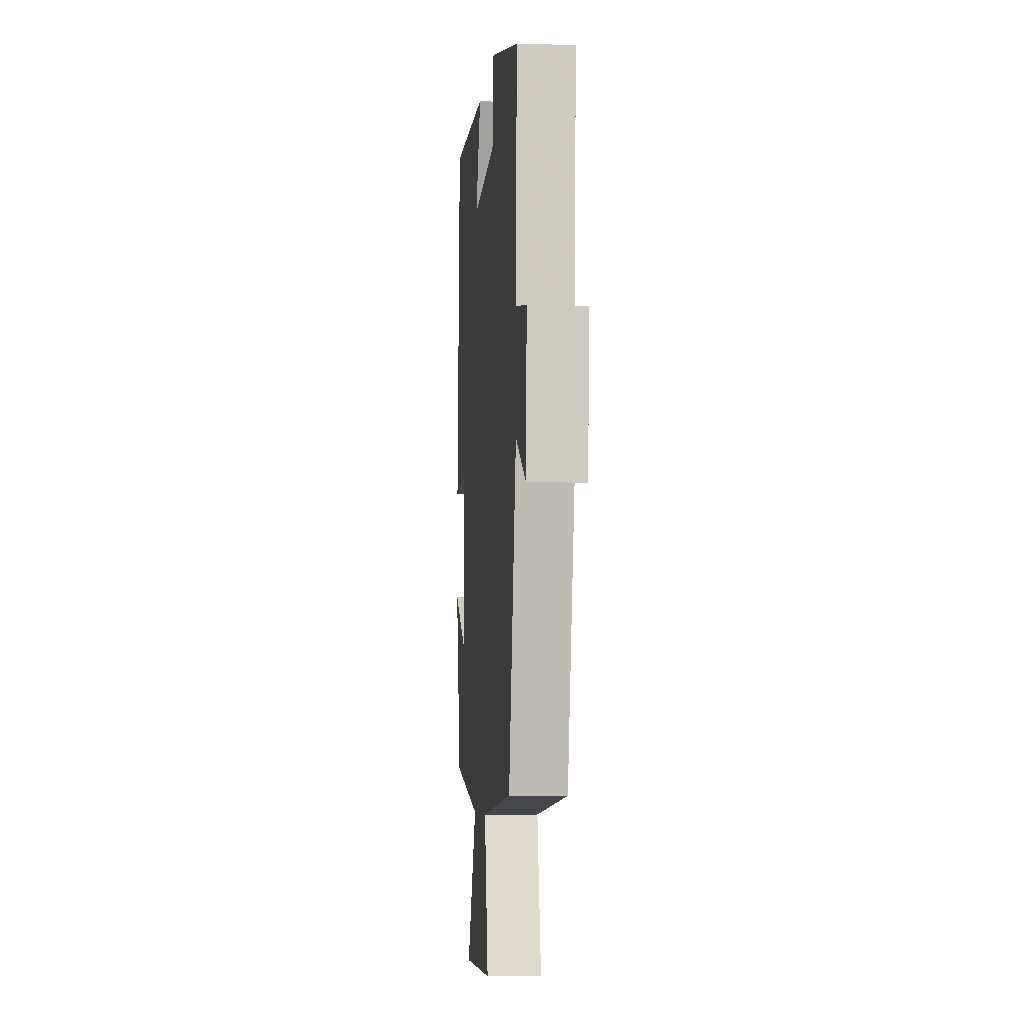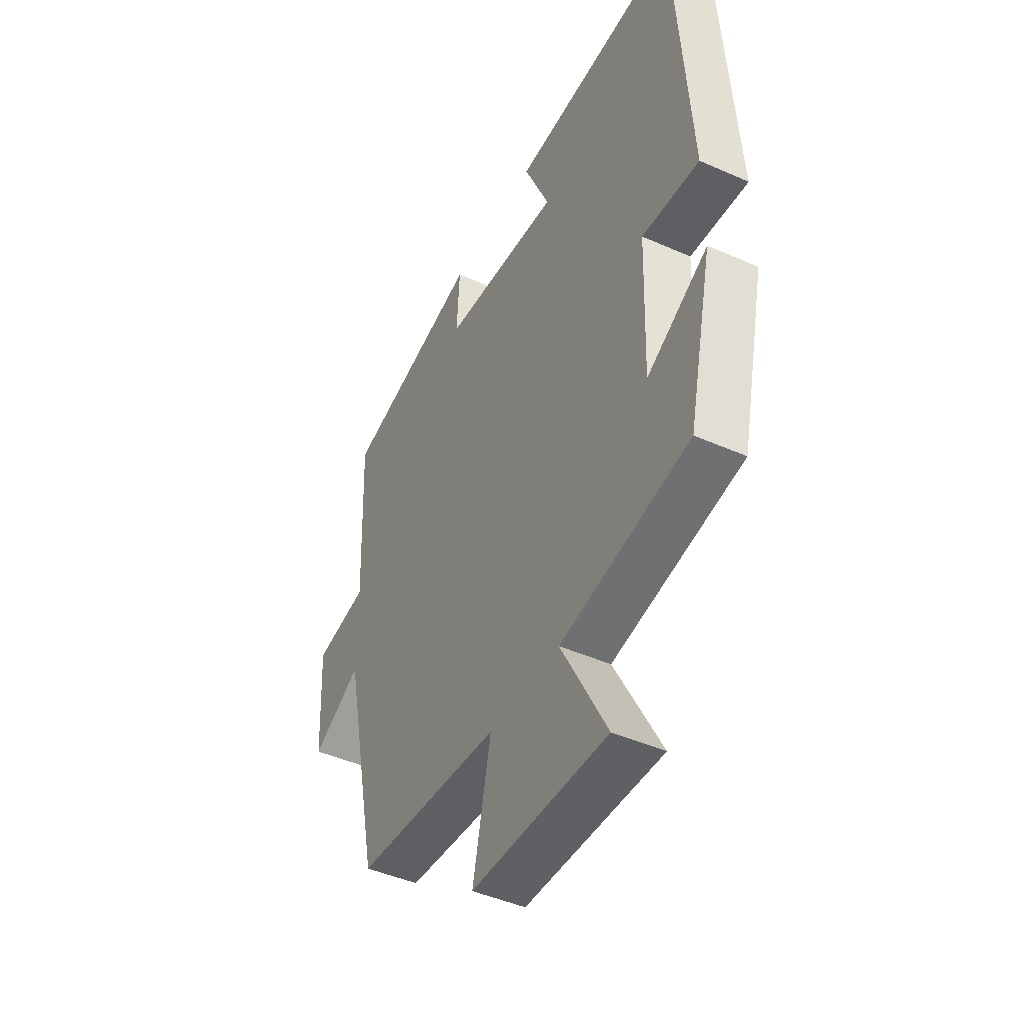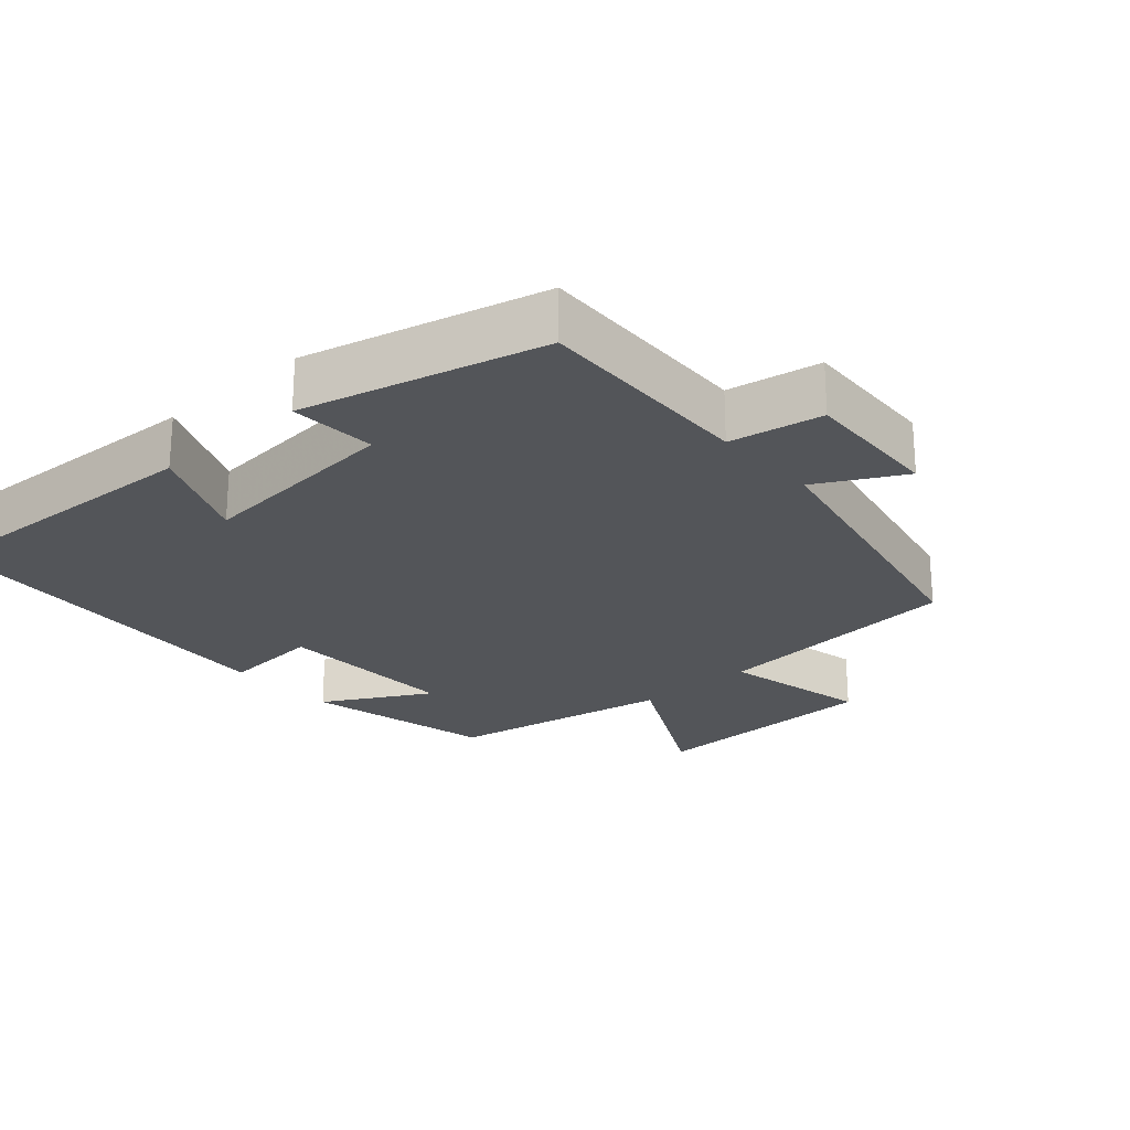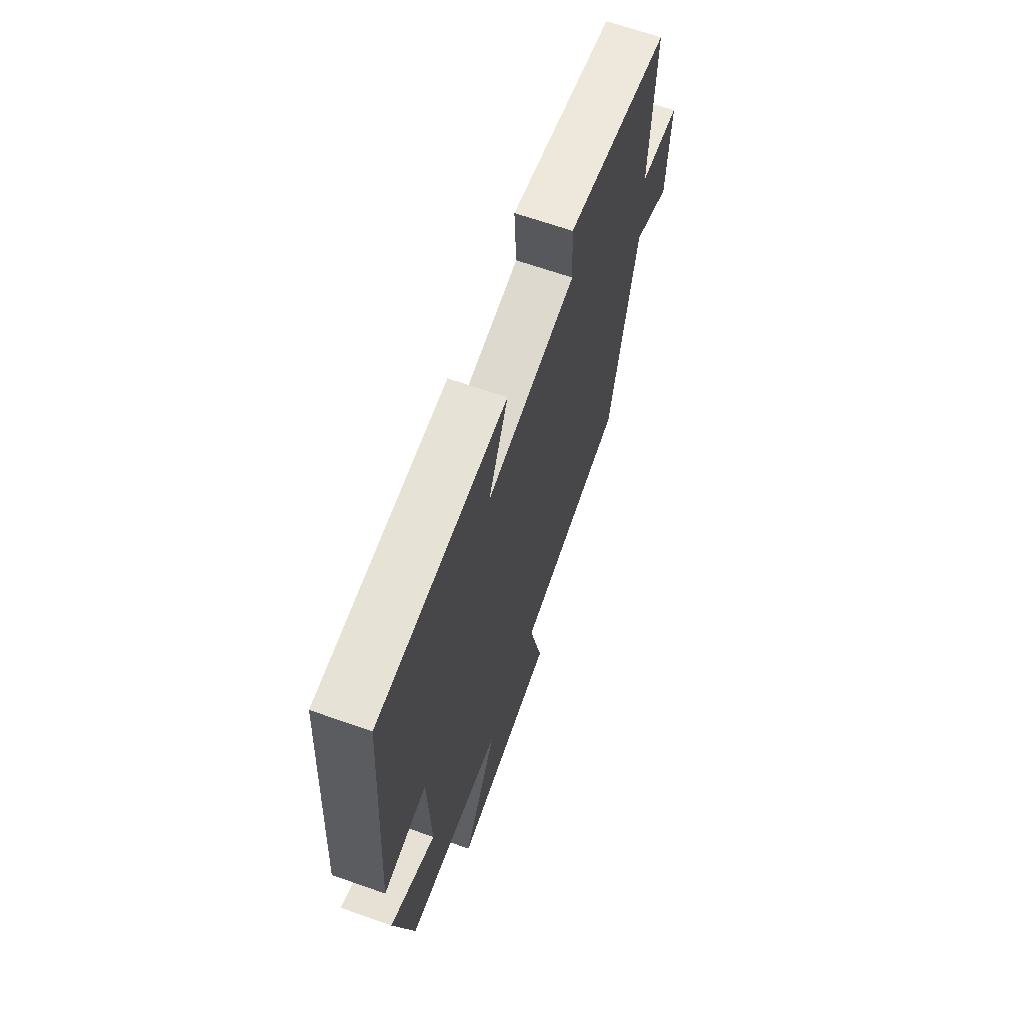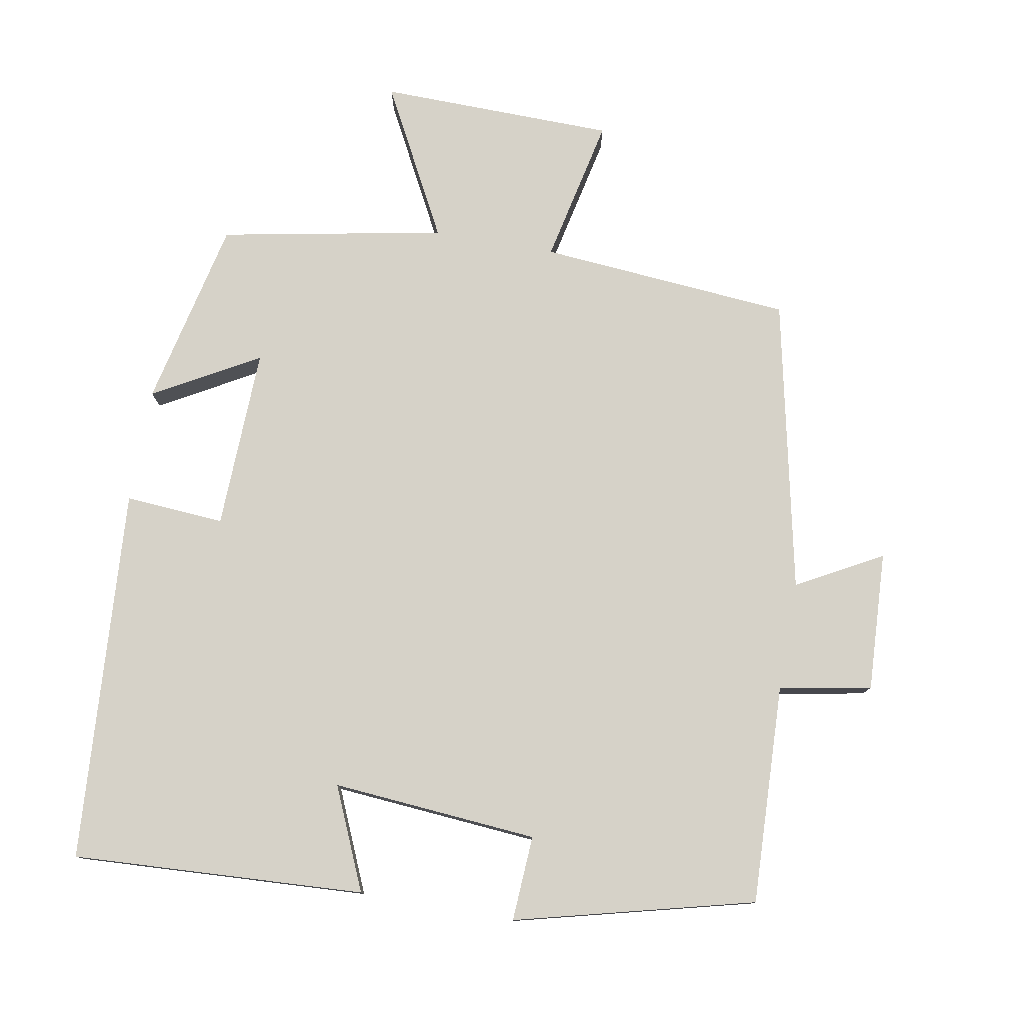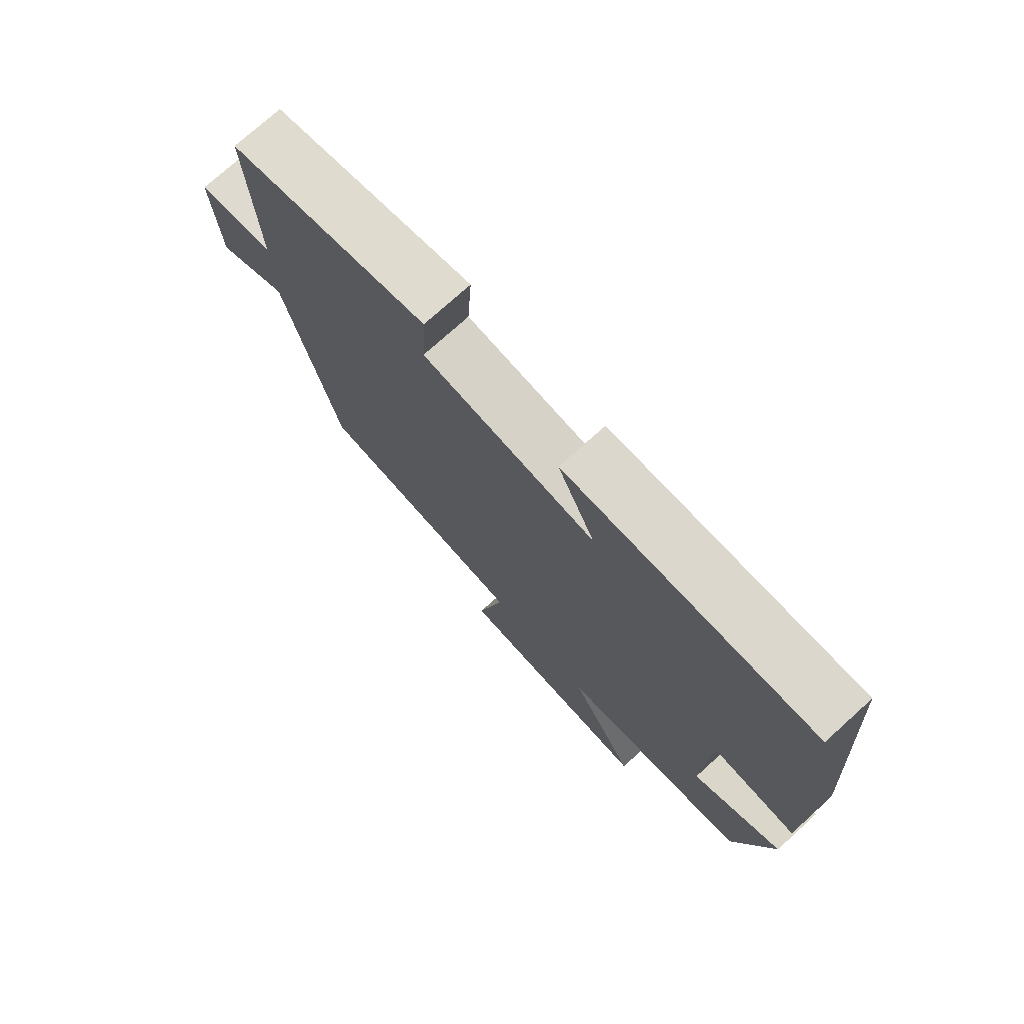
<metadata>
{"format":"obj","ext":"obj","renderer":"f3d","projection":"perspective","resolution":1024,"background":"white","views":[{"elev":-5.9,"azim":84.8,"up":"+Z"},{"elev":-44.9,"azim":-117.3,"up":"+Z"},{"elev":-24.1,"azim":41.8,"up":"+Y"},{"elev":66.7,"azim":-70.6,"up":"+Z"},{"elev":78.1,"azim":10.1,"up":"+Y"},{"elev":75.0,"azim":-132.1,"up":"+Z"}]}
</metadata>
<code>
v 0.512 0.07 0.414
v 0.5 0.07 0.102
v 0.631 0.07 0.078
v 0.621 0.07 -0.12
v 0.5 0.07 -0.054
v 0.412 0.07 -0.47
v 0.054 0.07 -0.5
v 0.099 0.07 -0.708
v -0.235 0.07 -0.714
v -0.122 0.07 -0.5
v -0.44 0.07 -0.44
v -0.5 0.07 -0.173
v -0.351 0.07 -0.257
v -0.359 0.07 0.001
v -0.5 0.07 -0.009
v -0.464 0.07 0.522
v -0.049 0.07 0.5
v -0.112 0.07 0.355
v 0.18 0.07 0.379
v 0.173 0.07 0.5
v 0.512 0 0.414
v 0.5 0 0.102
v 0.631 0 0.078
v 0.621 0 -0.12
v 0.5 0 -0.054
v 0.412 0 -0.47
v 0.054 0 -0.5
v 0.099 0 -0.708
v -0.235 0 -0.714
v -0.122 0 -0.5
v -0.44 0 -0.44
v -0.5 0 -0.173
v -0.351 0 -0.257
v -0.359 0 0.001
v -0.5 0 -0.009
v -0.464 0 0.522
v -0.049 0 0.5
v -0.112 0 0.355
v 0.18 0 0.379
v 0.173 0 0.5
f 19 20 1 2
f 18 19 2
f 15 16 17 18
f 14 15 18 2
f 13 14 2 3
f 10 11 12 13
f 10 13 3
f 7 8 9 10
f 5 6 7 10
f 5 10 3
f 3 4 5
f 22 21 40 39
f 22 39 38
f 38 37 36 35
f 22 38 35 34
f 23 22 34 33
f 33 32 31 30
f 23 33 30
f 30 29 28 27
f 30 27 26 25
f 23 30 25
f 25 24 23
f 1 21 22 2
f 2 22 23 3
f 3 23 24 4
f 4 24 25 5
f 5 25 26 6
f 6 26 27 7
f 7 27 28 8
f 8 28 29 9
f 9 29 30 10
f 10 30 31 11
f 11 31 32 12
f 12 32 33 13
f 13 33 34 14
f 14 34 35 15
f 15 35 36 16
f 16 36 37 17
f 17 37 38 18
f 18 38 39 19
f 19 39 40 20
f 20 40 21 1

</code>
